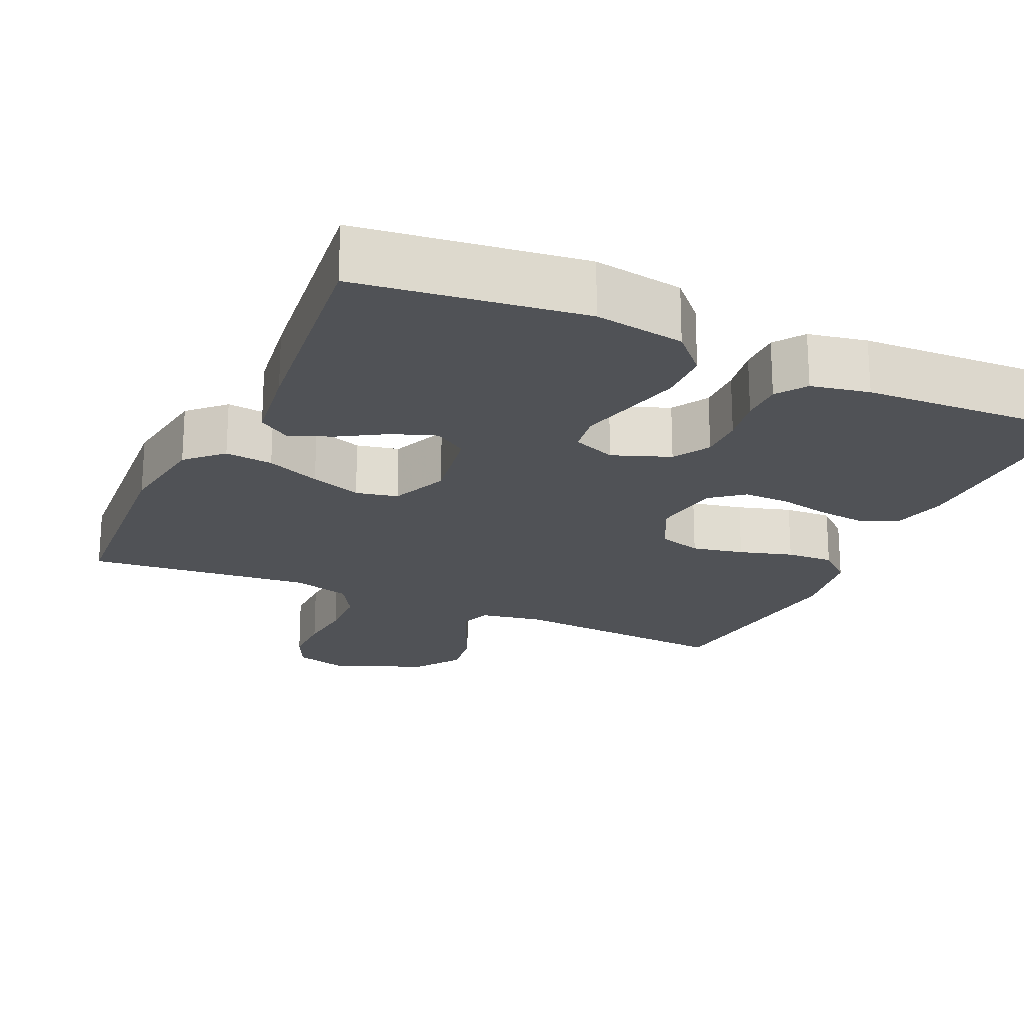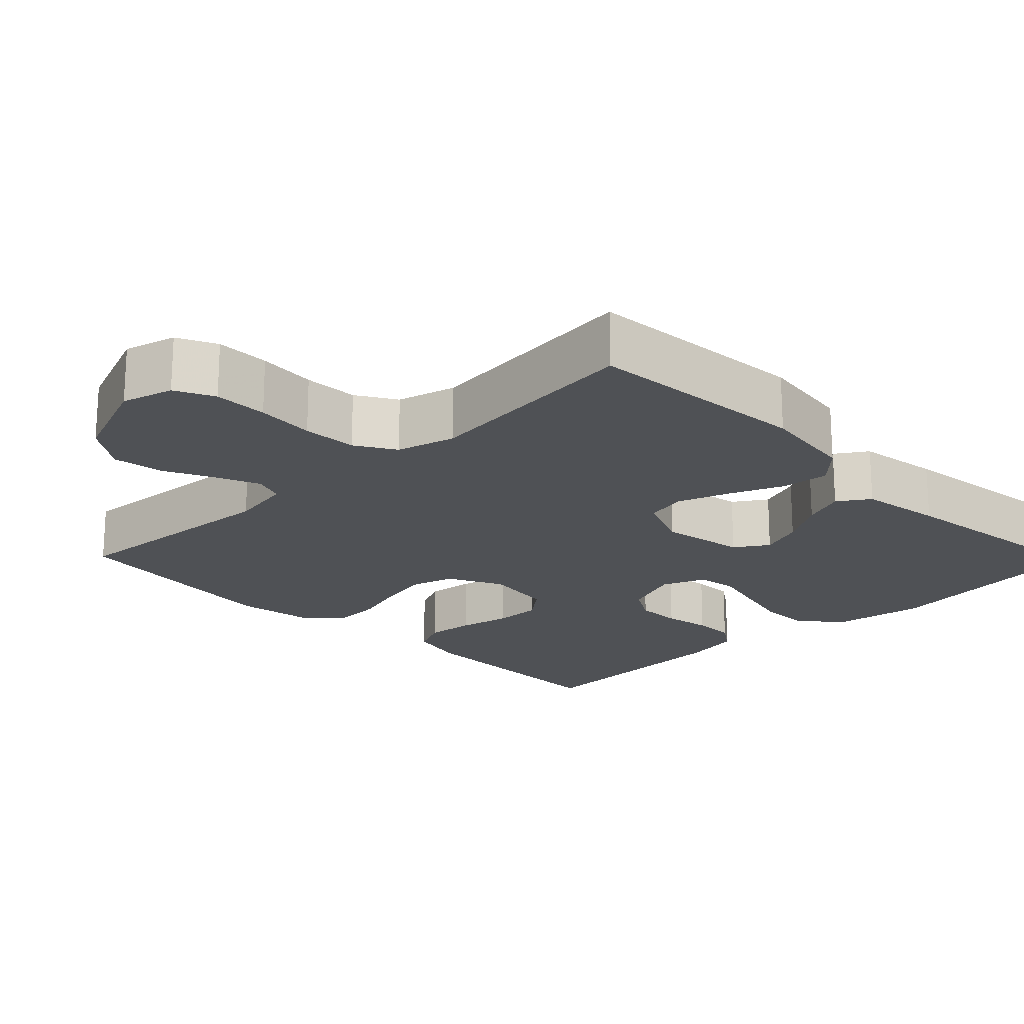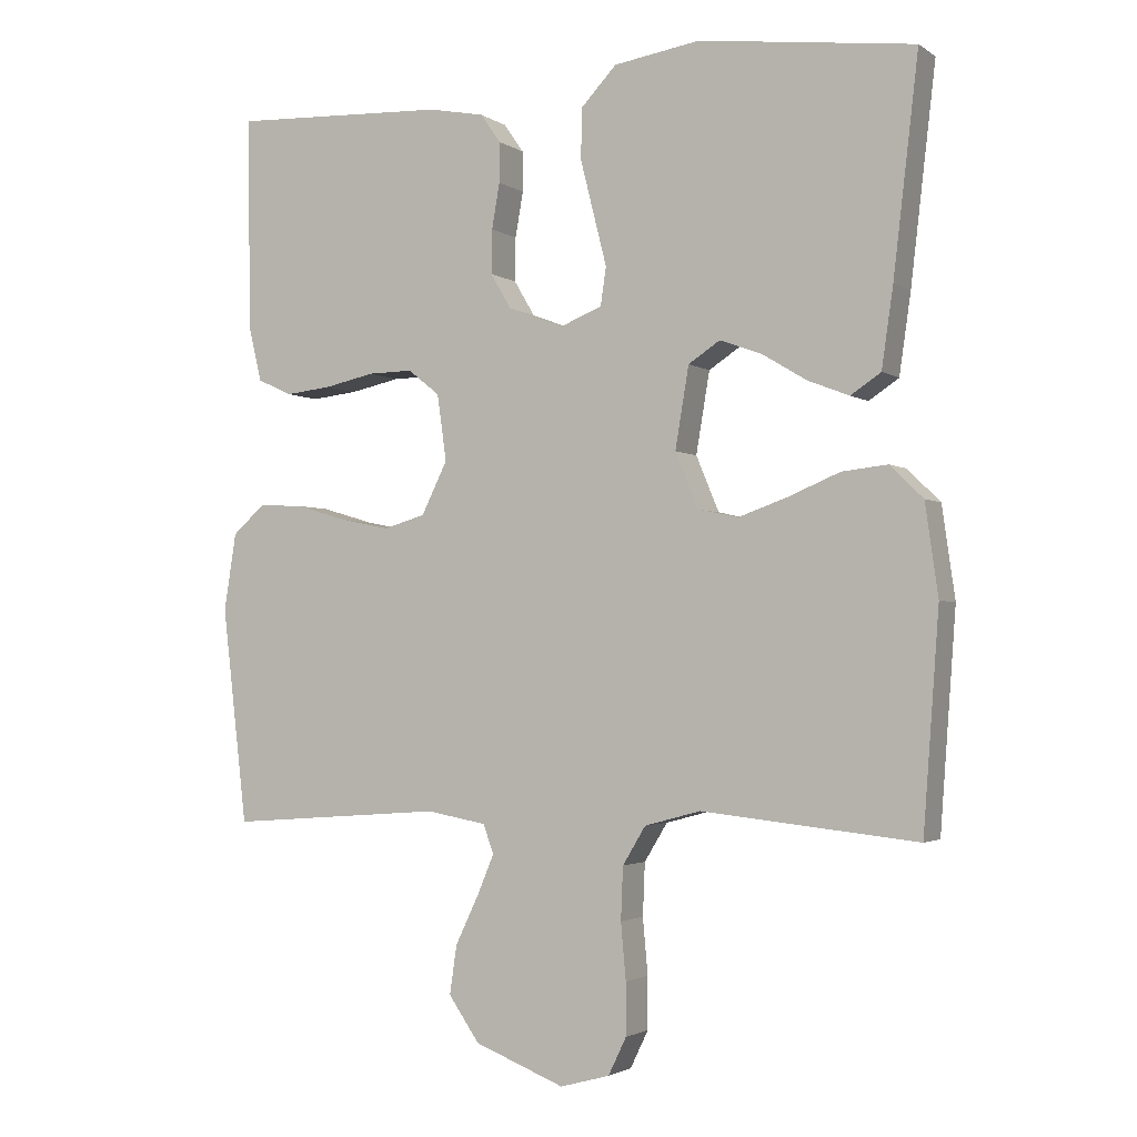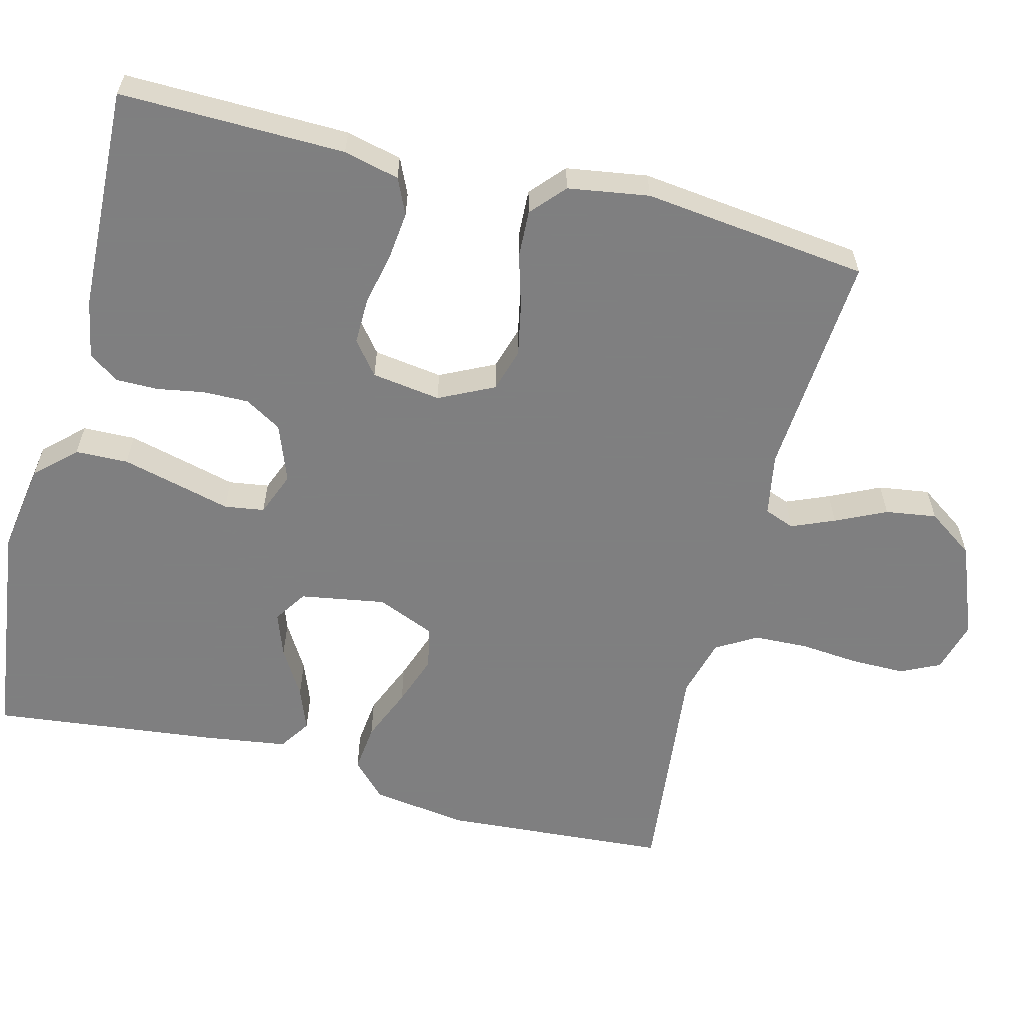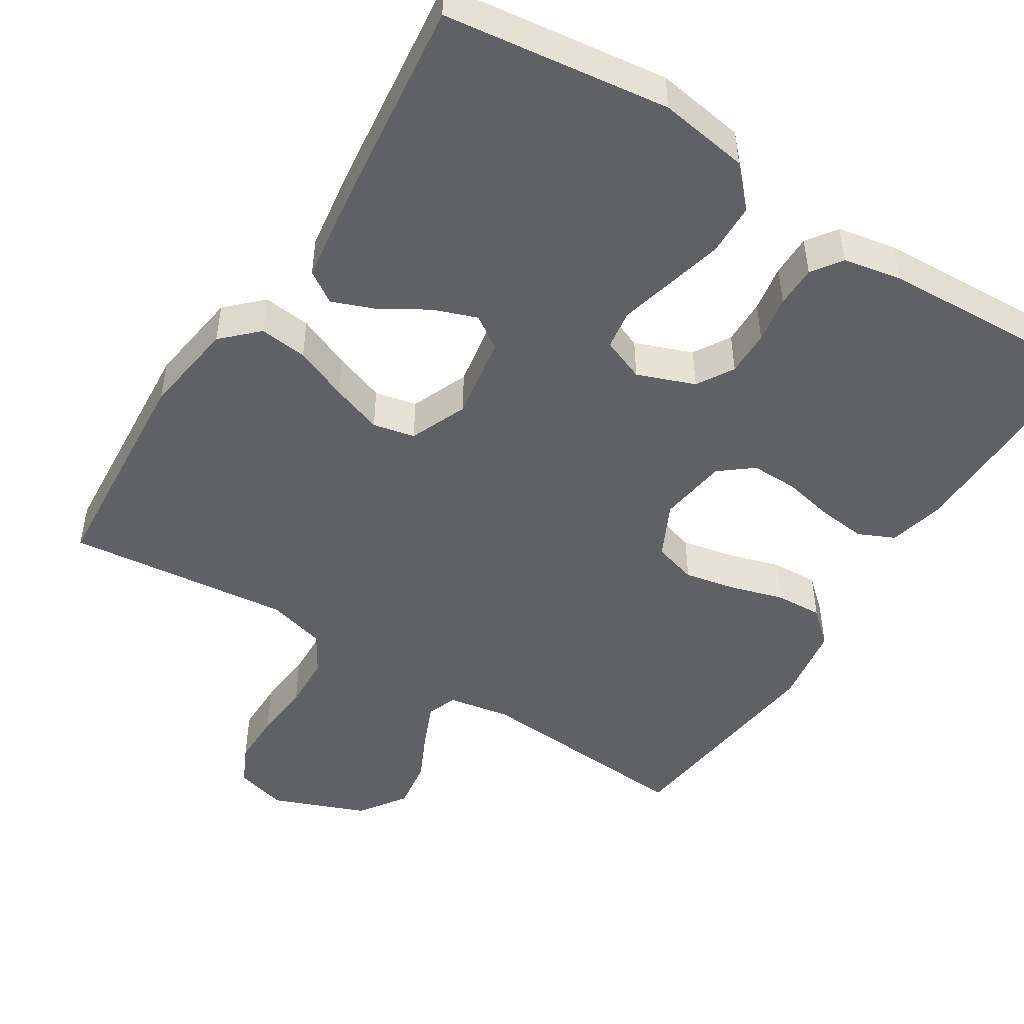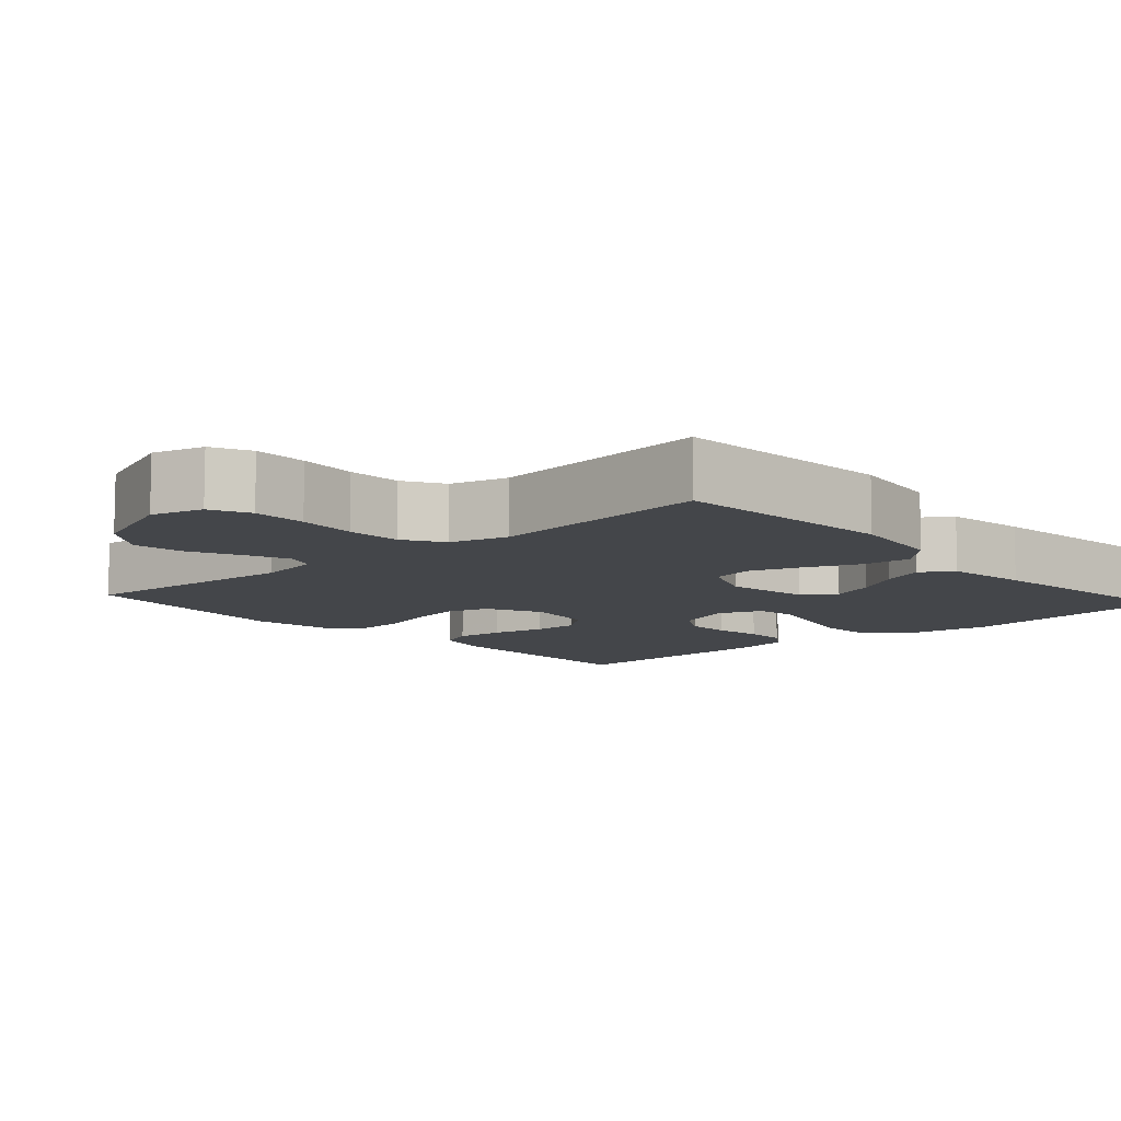
<metadata>
{"format":"obj","ext":"obj","renderer":"f3d","projection":"perspective","resolution":1024,"background":"white","views":[{"elev":-21.1,"azim":-24.5,"up":"+Y"},{"elev":-19.9,"azim":-135.6,"up":"+Y"},{"elev":-2.4,"azim":-154.0,"up":"+Z"},{"elev":-59.9,"azim":75.6,"up":"+Y"},{"elev":-48.5,"azim":-32.2,"up":"+Y"},{"elev":-9.5,"azim":-138.1,"up":"+Y"}]}
</metadata>
<code>
v 0.5 0.07 -0.5
v 0.2 0.07 -0.478
v 0.117 0.07 -0.493
v 0.102 0.07 -0.533
v 0.126 0.07 -0.59
v 0.158 0.07 -0.657
v 0.168 0.07 -0.725
v 0.125 0.07 -0.787
v 0 0.07 -0.836
v -0.069 0.07 -0.817
v -0.094 0.07 -0.765
v -0.094 0.07 -0.693
v -0.087 0.07 -0.615
v -0.09 0.07 -0.542
v -0.122 0.07 -0.489
v -0.2 0.07 -0.468
v -0.5 0.07 -0.5
v -0.522 0.07 -0.2
v -0.504 0.07 -0.073
v -0.458 0.07 -0.028
v -0.394 0.07 -0.035
v -0.322 0.07 -0.065
v -0.254 0.07 -0.089
v -0.198 0.07 -0.077
v -0.166 0.07 0
v -0.185 0.07 0.113
v -0.229 0.07 0.142
v -0.287 0.07 0.121
v -0.35 0.07 0.083
v -0.407 0.07 0.061
v -0.449 0.07 0.089
v -0.465 0.07 0.2
v -0.5 0.07 0.5
v -0.2 0.07 0.538
v -0.08 0.07 0.519
v -0.031 0.07 0.467
v -0.029 0.07 0.397
v -0.048 0.07 0.321
v -0.066 0.07 0.25
v -0.058 0.07 0.197
v 0 0.07 0.174
v 0.077 0.07 0.203
v 0.106 0.07 0.252
v 0.105 0.07 0.313
v 0.094 0.07 0.376
v 0.094 0.07 0.432
v 0.122 0.07 0.472
v 0.2 0.07 0.487
v 0.5 0.07 0.5
v 0.495 0.07 0.2
v 0.477 0.07 0.126
v 0.429 0.07 0.104
v 0.365 0.07 0.111
v 0.295 0.07 0.126
v 0.233 0.07 0.127
v 0.189 0.07 0.092
v 0.176 0.07 0
v 0.212 0.07 -0.073
v 0.27 0.07 -0.09
v 0.339 0.07 -0.076
v 0.41 0.07 -0.055
v 0.473 0.07 -0.052
v 0.518 0.07 -0.092
v 0.535 0.07 -0.2
v 0.5 0 -0.5
v 0.2 0 -0.478
v 0.117 0 -0.493
v 0.102 0 -0.533
v 0.126 0 -0.59
v 0.158 0 -0.657
v 0.168 0 -0.725
v 0.125 0 -0.787
v 0 0 -0.836
v -0.069 0 -0.817
v -0.094 0 -0.765
v -0.094 0 -0.693
v -0.087 0 -0.615
v -0.09 0 -0.542
v -0.122 0 -0.489
v -0.2 0 -0.468
v -0.5 0 -0.5
v -0.522 0 -0.2
v -0.504 0 -0.073
v -0.458 0 -0.028
v -0.394 0 -0.035
v -0.322 0 -0.065
v -0.254 0 -0.089
v -0.198 0 -0.077
v -0.166 0 0
v -0.185 0 0.113
v -0.229 0 0.142
v -0.287 0 0.121
v -0.35 0 0.083
v -0.407 0 0.061
v -0.449 0 0.089
v -0.465 0 0.2
v -0.5 0 0.5
v -0.2 0 0.538
v -0.08 0 0.519
v -0.031 0 0.467
v -0.029 0 0.397
v -0.048 0 0.321
v -0.066 0 0.25
v -0.058 0 0.197
v 0 0 0.174
v 0.077 0 0.203
v 0.106 0 0.252
v 0.105 0 0.313
v 0.094 0 0.376
v 0.094 0 0.432
v 0.122 0 0.472
v 0.2 0 0.487
v 0.5 0 0.5
v 0.495 0 0.2
v 0.477 0 0.126
v 0.429 0 0.104
v 0.365 0 0.111
v 0.295 0 0.126
v 0.233 0 0.127
v 0.189 0 0.092
v 0.176 0 0
v 0.212 0 -0.073
v 0.27 0 -0.09
v 0.339 0 -0.076
v 0.41 0 -0.055
v 0.473 0 -0.052
v 0.518 0 -0.092
v 0.535 0 -0.2
f 64 1 2
f 63 64 2
f 62 63 2
f 61 62 2
f 60 61 2
f 59 60 2 3
f 58 59 3
f 57 58 3 4
f 52 53 54
f 51 52 54
f 50 51 54
f 49 50 54
f 48 49 54
f 47 48 54
f 46 47 54
f 45 46 54
f 44 45 54
f 43 44 54 55
f 42 43 55 56
f 37 38 39
f 36 37 39
f 35 36 39
f 34 35 39
f 33 34 39
f 32 33 39
f 31 32 39
f 30 31 39
f 28 29 30
f 28 30 39
f 27 28 39
f 26 27 39 40
f 20 21 22
f 19 20 22
f 18 19 22
f 17 18 22
f 16 17 22
f 15 16 22 23
f 14 15 23 24
f 11 12 13
f 10 11 13
f 9 10 13
f 8 9 13
f 7 8 13
f 6 7 13
f 5 6 13
f 4 5 13 14
f 14 24 25
f 4 14 25
f 57 4 25
f 56 57 25
f 42 56 25
f 41 42 25
f 25 26 40 41
f 66 65 128
f 66 128 127
f 66 127 126
f 66 126 125
f 66 125 124
f 67 66 124 123
f 67 123 122
f 68 67 122 121
f 118 117 116
f 118 116 115
f 118 115 114
f 118 114 113
f 118 113 112
f 118 112 111
f 118 111 110
f 118 110 109
f 118 109 108
f 119 118 108 107
f 120 119 107 106
f 103 102 101
f 103 101 100
f 103 100 99
f 103 99 98
f 103 98 97
f 103 97 96
f 103 96 95
f 103 95 94
f 94 93 92
f 103 94 92
f 103 92 91
f 104 103 91 90
f 86 85 84
f 86 84 83
f 86 83 82
f 86 82 81
f 86 81 80
f 87 86 80 79
f 88 87 79 78
f 77 76 75
f 77 75 74
f 77 74 73
f 77 73 72
f 77 72 71
f 77 71 70
f 77 70 69
f 78 77 69 68
f 89 88 78
f 89 78 68
f 89 68 121
f 89 121 120
f 89 120 106
f 89 106 105
f 105 104 90 89
f 1 65 66 2
f 2 66 67 3
f 3 67 68 4
f 4 68 69 5
f 5 69 70 6
f 6 70 71 7
f 7 71 72 8
f 8 72 73 9
f 9 73 74 10
f 10 74 75 11
f 11 75 76 12
f 12 76 77 13
f 13 77 78 14
f 14 78 79 15
f 15 79 80 16
f 16 80 81 17
f 17 81 82 18
f 18 82 83 19
f 19 83 84 20
f 20 84 85 21
f 21 85 86 22
f 22 86 87 23
f 23 87 88 24
f 24 88 89 25
f 25 89 90 26
f 26 90 91 27
f 27 91 92 28
f 28 92 93 29
f 29 93 94 30
f 30 94 95 31
f 31 95 96 32
f 32 96 97 33
f 33 97 98 34
f 34 98 99 35
f 35 99 100 36
f 36 100 101 37
f 37 101 102 38
f 38 102 103 39
f 39 103 104 40
f 40 104 105 41
f 41 105 106 42
f 42 106 107 43
f 43 107 108 44
f 44 108 109 45
f 45 109 110 46
f 46 110 111 47
f 47 111 112 48
f 48 112 113 49
f 49 113 114 50
f 50 114 115 51
f 51 115 116 52
f 52 116 117 53
f 53 117 118 54
f 54 118 119 55
f 55 119 120 56
f 56 120 121 57
f 57 121 122 58
f 58 122 123 59
f 59 123 124 60
f 60 124 125 61
f 61 125 126 62
f 62 126 127 63
f 63 127 128 64
f 64 128 65 1

</code>
